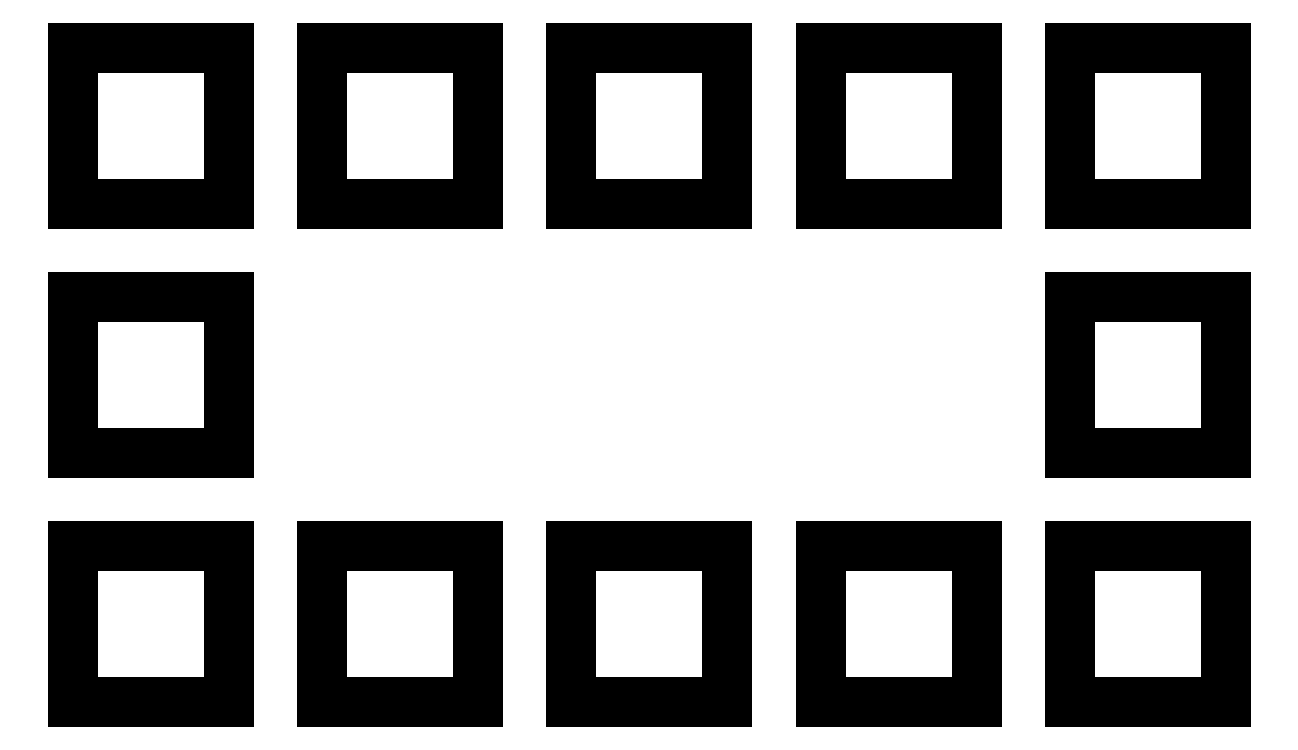
<metadata>
{"format":"dxf","ext":"dxf","renderer":"ezdxf+matplotlib","layout":"modelspace","background":"white","min_lineweight":24,"dpi":150}
</metadata>
<code>
0
SECTION
2
ENTITIES
0
LINE
8
BLACK
10
1.85
20
0.4
11
1.35
21
0.4
0
LINE
8
BLACK
10
1.35
20
0.4
11
1.35
21
0.9
0
LINE
8
BLACK
10
1.35
20
0.9
11
1.85
21
0.9
0
LINE
8
BLACK
10
1.85
20
0.9
11
1.85
21
0.4
0
LINE
8
BLACK
10
1.05
20
0.4
11
0.55
21
0.4
0
LINE
8
BLACK
10
0.55
20
0.4
11
0.55
21
0.9
0
LINE
8
BLACK
10
0.55
20
0.9
11
1.05
21
0.9
0
LINE
8
BLACK
10
1.05
20
0.9
11
1.05
21
0.4
0
LINE
8
BLACK
10
0.25
20
0.4
11
-0.25
21
0.4
0
LINE
8
BLACK
10
-0.25
20
0.4
11
-0.25
21
0.9
0
LINE
8
BLACK
10
-0.25
20
0.9
11
0.25
21
0.9
0
LINE
8
BLACK
10
0.25
20
0.9
11
0.25
21
0.4
0
LINE
8
BLACK
10
-0.55
20
0.4
11
-1.05
21
0.4
0
LINE
8
BLACK
10
-1.05
20
0.4
11
-1.05
21
0.9
0
LINE
8
BLACK
10
-1.05
20
0.9
11
-0.55
21
0.9
0
LINE
8
BLACK
10
-0.55
20
0.9
11
-0.55
21
0.4
0
LINE
8
BLACK
10
-1.35
20
0.4
11
-1.85
21
0.4
0
LINE
8
BLACK
10
-1.85
20
0.4
11
-1.85
21
0.9
0
LINE
8
BLACK
10
-1.85
20
0.9
11
-1.35
21
0.9
0
LINE
8
BLACK
10
-1.35
20
0.9
11
-1.35
21
0.4
0
LINE
8
BLACK
10
-1.35
20
1.2
11
-1.85
21
1.2
0
LINE
8
BLACK
10
-1.85
20
1.2
11
-1.85
21
1.7
0
LINE
8
BLACK
10
-1.85
20
1.7
11
-1.35
21
1.7
0
LINE
8
BLACK
10
-1.35
20
1.7
11
-1.35
21
1.2
0
LINE
8
BLACK
10
1.85
20
1.2
11
1.35
21
1.2
0
LINE
8
BLACK
10
1.35
20
1.2
11
1.35
21
1.7
0
LINE
8
BLACK
10
1.35
20
1.7
11
1.85
21
1.7
0
LINE
8
BLACK
10
1.85
20
1.7
11
1.85
21
1.2
0
LINE
8
BLACK
10
-1.35
20
2
11
-1.85
21
2
0
LINE
8
BLACK
10
-1.85
20
2
11
-1.85
21
2.5
0
LINE
8
BLACK
10
-1.85
20
2.5
11
-1.35
21
2.5
0
LINE
8
BLACK
10
-1.35
20
2.5
11
-1.35
21
2
0
LINE
8
BLACK
10
-0.55
20
2
11
-1.05
21
2
0
LINE
8
BLACK
10
-1.05
20
2
11
-1.05
21
2.5
0
LINE
8
BLACK
10
-1.05
20
2.5
11
-0.55
21
2.5
0
LINE
8
BLACK
10
-0.55
20
2.5
11
-0.55
21
2
0
LINE
8
BLACK
10
0.25
20
2
11
-0.25
21
2
0
LINE
8
BLACK
10
-0.25
20
2
11
-0.25
21
2.5
0
LINE
8
BLACK
10
-0.25
20
2.5
11
0.25
21
2.5
0
LINE
8
BLACK
10
0.25
20
2.5
11
0.25
21
2
0
LINE
8
BLACK
10
1.05
20
2
11
0.55
21
2
0
LINE
8
BLACK
10
0.55
20
2
11
0.55
21
2.5
0
LINE
8
BLACK
10
0.55
20
2.5
11
1.05
21
2.5
0
LINE
8
BLACK
10
1.05
20
2.5
11
1.05
21
2
0
LINE
8
BLACK
10
1.85
20
2
11
1.35
21
2
0
LINE
8
BLACK
10
1.35
20
2
11
1.35
21
2.5
0
LINE
8
BLACK
10
1.35
20
2.5
11
1.85
21
2.5
0
LINE
8
BLACK
10
1.85
20
2.5
11
1.85
21
2
0
ENDSEC
0
EOF

</code>
